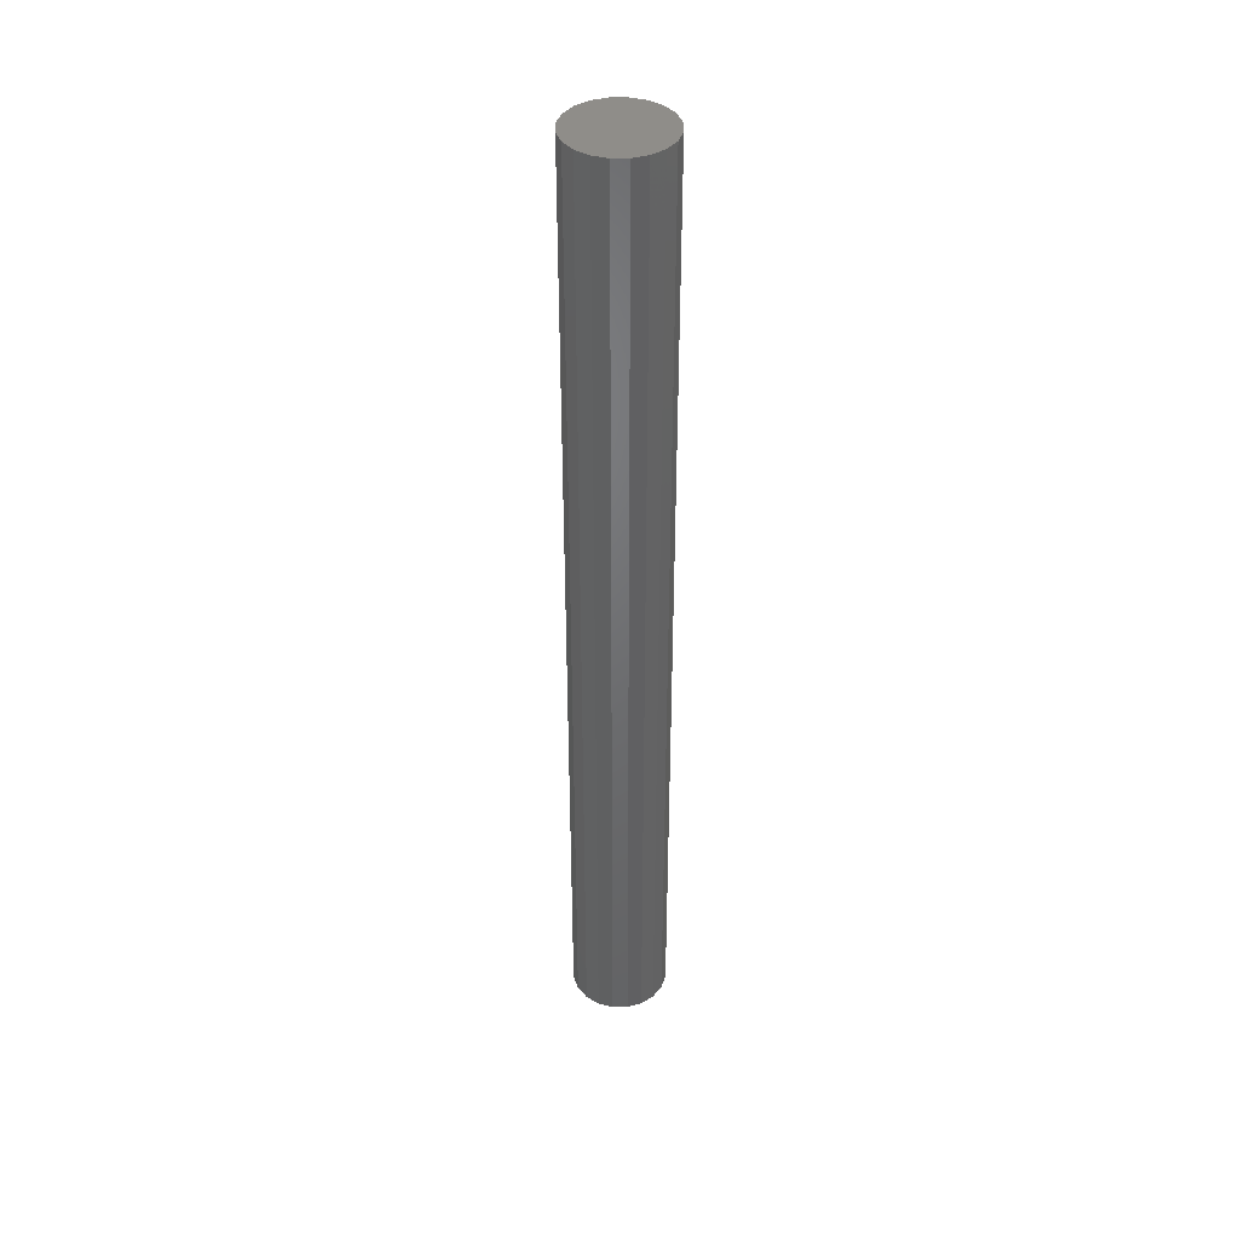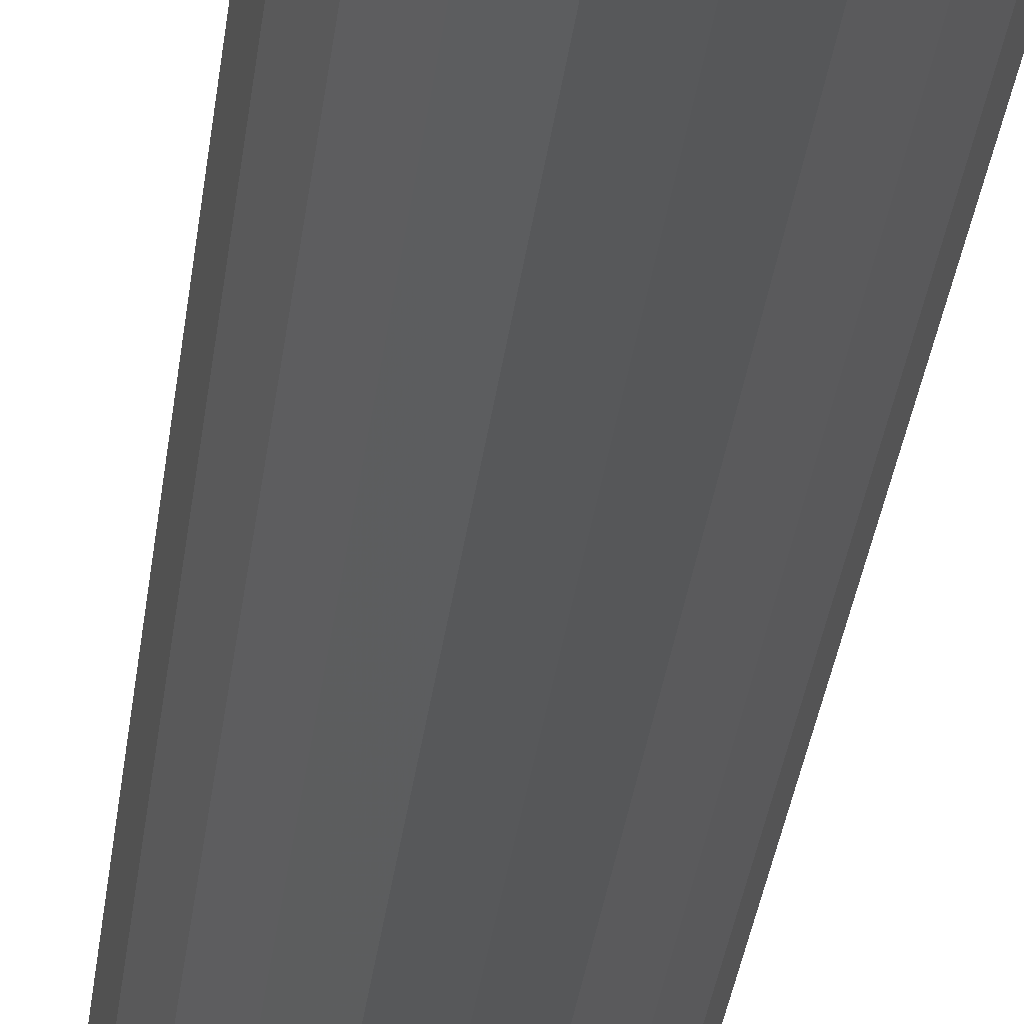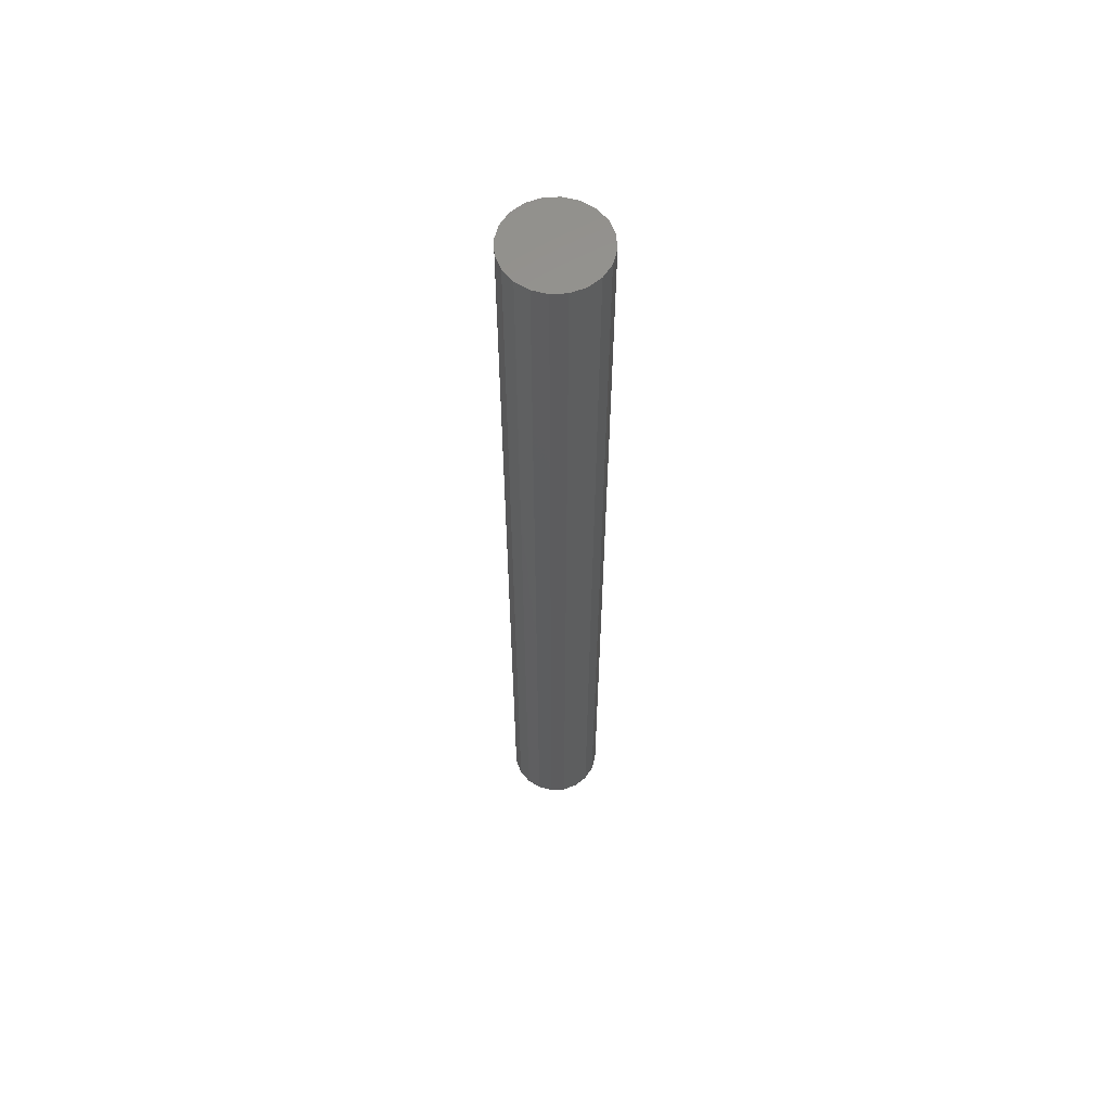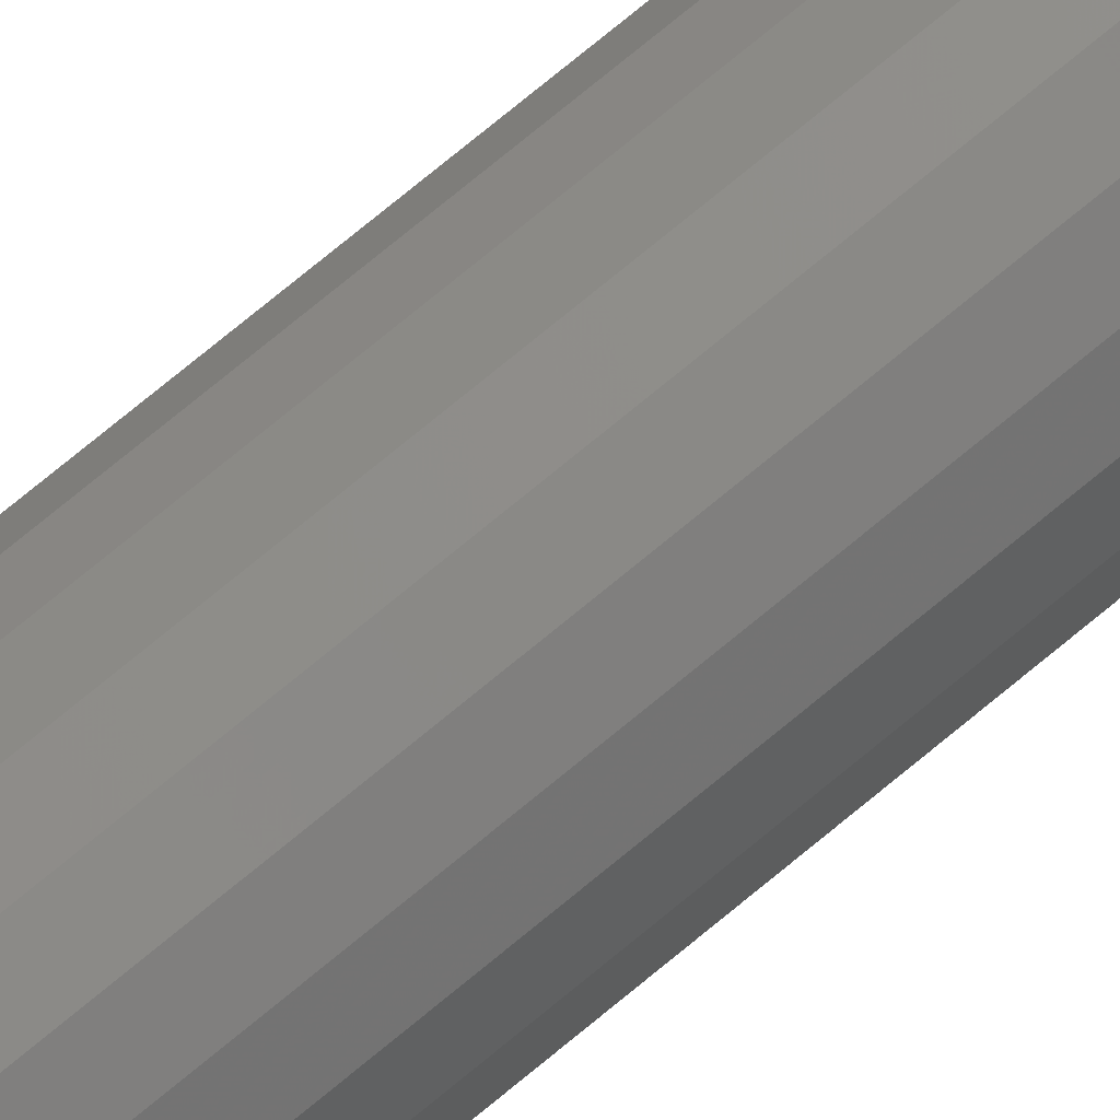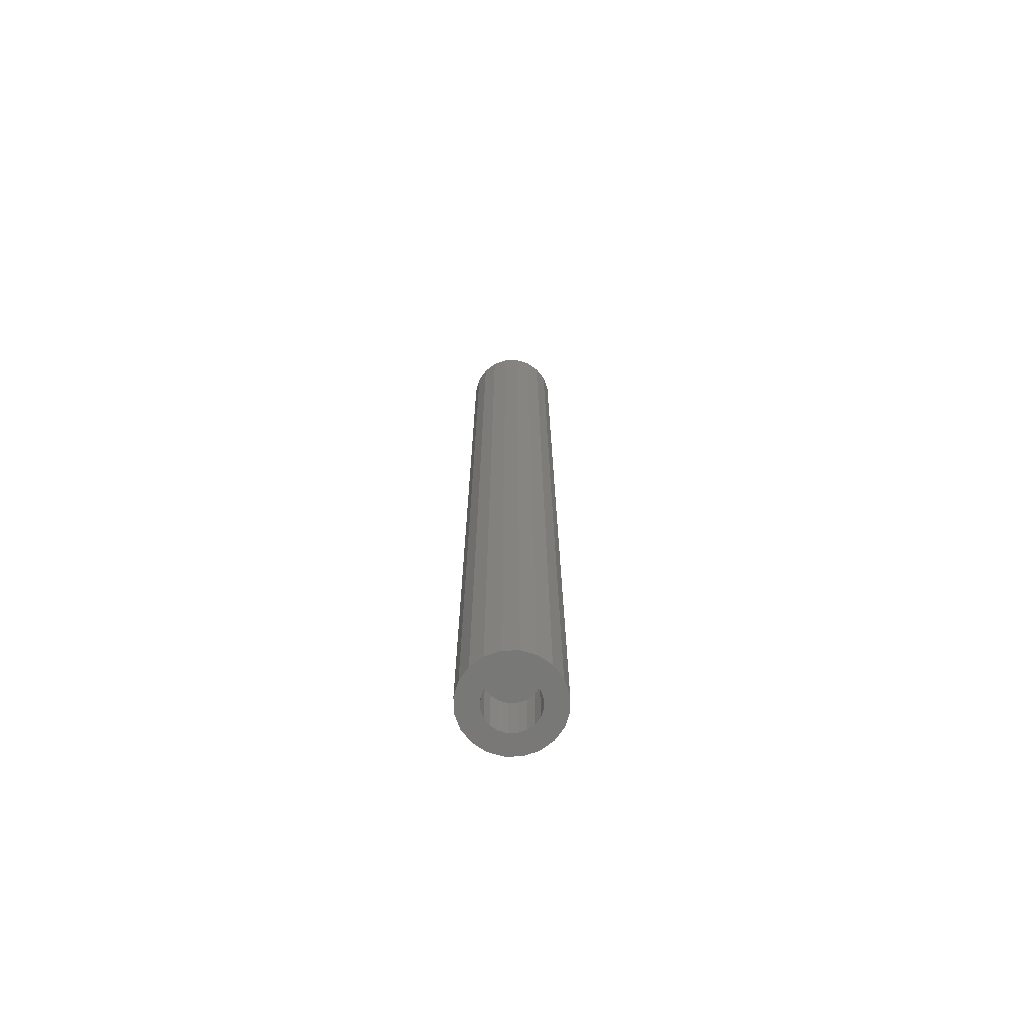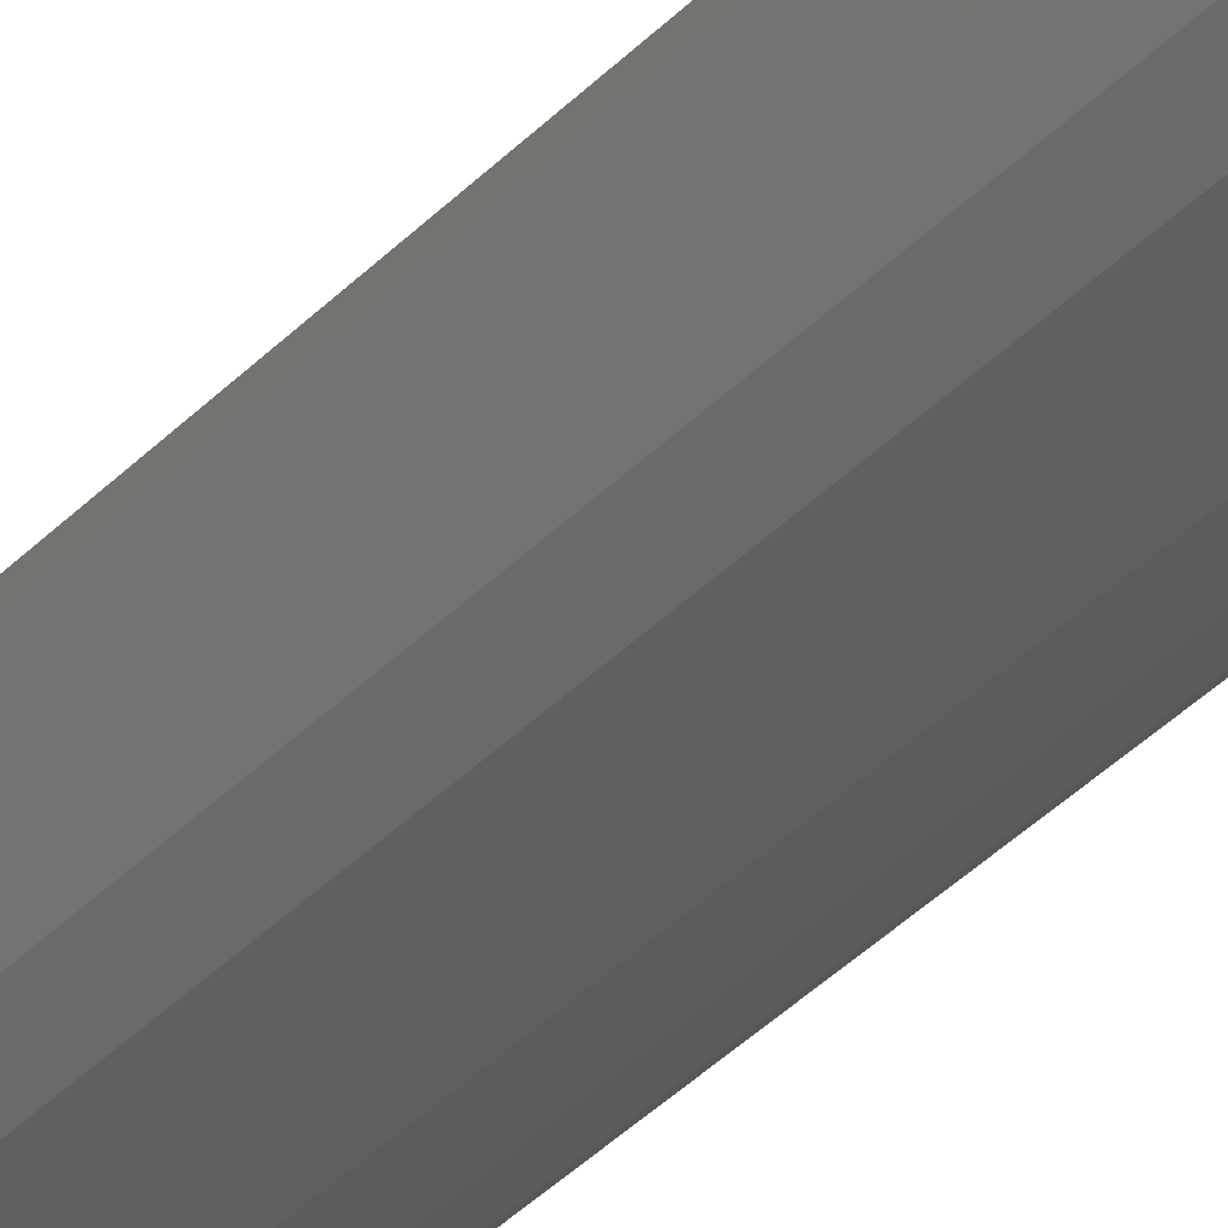
<metadata>
{"format":"stl","ext":"stl","renderer":"f3d","projection":"perspective","resolution":1024,"background":"white","views":[{"elev":40.7,"azim":-81.6,"up":"+Y"},{"elev":-16.9,"azim":-3.7,"up":"+Z"},{"elev":60.1,"azim":113.7,"up":"+Y"},{"elev":76.4,"azim":50.6,"up":"+Z"},{"elev":-71.0,"azim":154.5,"up":"+Y"},{"elev":-34.3,"azim":-35.5,"up":"+Z"}]}
</metadata>
<code>
# stl→obj: 80 verts, 156 faces
v 4.045 -6.526e-16 -2.939
v 4.755 100 -1.545
v 4.755 -3.431e-16 -1.545
v -5 0 0
v -4.755 -3.431e-16 -1.545
v -4.045 -6.526e-16 -2.939
v -1.545 -1.056e-15 -4.755
v -2.939 -8.982e-16 -4.045
v 0 -1.11e-15 -5
v 1.545 -1.056e-15 -4.755
v -1.616 -4.94e-16 -2.225
v -2.225 -3.589e-16 -1.616
v 2.615 -1.887e-16 -0.8498
v 2.225 -3.589e-16 -1.616
v 5 0 0
v 2.75 0 0
v 0 6.106e-16 2.75
v 0.8498 5.807e-16 2.615
v 2.939 8.982e-16 4.045
v 1.616 4.94e-16 2.225
v 2.225 3.589e-16 1.616
v 4.045 6.526e-16 2.939
v 0 1.11e-15 5
v 1.545 1.056e-15 4.755
v -1.545 1.056e-15 4.755
v -2.939 8.982e-16 4.045
v -4.045 6.526e-16 2.939
v -4.755 3.431e-16 1.545
v 1.616 -4.94e-16 -2.225
v -1.616 4.94e-16 2.225
v -0.8498 5.807e-16 2.615
v 2.615 1.887e-16 0.8498
v 4.755 3.431e-16 1.545
v -2.225 3.589e-16 1.616
v -2.615 1.887e-16 0.8498
v -2.615 -1.887e-16 -0.8498
v 2.939 -8.982e-16 -4.045
v -2.75 0 0
v 0.8498 -5.807e-16 -2.615
v 0 -6.106e-16 -2.75
v -0.8498 -5.807e-16 -2.615
v 5 100 -2.22e-14
v 4.045 100 -2.939
v -4.755 100 1.545
v -4.045 100 2.939
v -5 100 -2.22e-14
v -2.939 100 4.045
v -1.545 100 4.755
v 0 100 5
v 1.545 100 4.755
v 2.939 100 4.045
v 4.045 100 2.939
v 4.755 100 1.545
v 2.939 100 -4.045
v 1.545 100 -4.755
v 0 100 -5
v -1.545 100 -4.755
v -2.939 100 -4.045
v -4.045 100 -2.939
v -4.755 100 -1.545
v -2.75 6 -1.332e-15
v -2.615 6 -0.8498
v -2.615 6 0.8498
v -2.225 6 -1.616
v -1.616 6 -2.225
v -0.8498 6 -2.615
v 0 6 -2.75
v 0.8498 6 -2.615
v 1.616 6 -2.225
v 2.225 6 -1.616
v 2.615 6 -0.8498
v 2.75 6 -1.332e-15
v 2.615 6 0.8498
v 2.225 6 1.616
v 1.616 6 2.225
v 0.8498 6 2.615
v 0 6 2.75
v -0.8498 6 2.615
v -1.616 6 2.225
v -2.225 6 1.616
f 1 2 3
f 4 5 6
f 7 4 8
f 8 4 6
f 9 4 7
f 10 4 9
f 11 4 10
f 11 12 4
f 13 14 3
f 15 16 3
f 17 18 19
f 20 21 22
f 23 4 24
f 25 4 23
f 26 4 25
f 27 4 26
f 28 4 27
f 14 29 1
f 30 31 24
f 21 32 33
f 30 4 34
f 24 4 30
f 24 31 19
f 31 17 19
f 19 18 22
f 18 20 22
f 22 21 33
f 35 34 4
f 33 32 15
f 32 16 15
f 16 13 3
f 3 14 1
f 12 36 4
f 1 29 37
f 38 35 4
f 29 39 37
f 37 40 10
f 40 41 10
f 41 11 10
f 39 40 37
f 36 38 4
f 2 42 15
f 3 2 15
f 37 43 1
f 1 43 2
f 44 45 46
f 46 45 47
f 46 47 48
f 46 48 49
f 46 49 50
f 46 50 51
f 46 51 52
f 46 52 53
f 46 53 42
f 46 42 2
f 46 2 43
f 46 43 54
f 46 54 55
f 46 55 56
f 46 56 57
f 46 57 58
f 46 58 59
f 46 59 60
f 4 28 46
f 46 28 44
f 60 5 46
f 46 5 4
f 28 27 44
f 44 27 45
f 27 26 45
f 45 26 47
f 47 26 25
f 48 47 25
f 48 25 23
f 49 48 23
f 49 23 50
f 23 24 50
f 24 51 50
f 24 19 51
f 51 19 52
f 19 22 52
f 22 53 52
f 22 33 53
f 53 33 15
f 42 53 15
f 10 54 37
f 54 43 37
f 9 55 10
f 10 55 54
f 56 9 57
f 57 9 7
f 56 55 9
f 57 7 58
f 58 7 8
f 58 8 59
f 59 8 6
f 59 6 60
f 60 6 5
f 61 38 36
f 62 61 36
f 61 63 35
f 38 61 35
f 62 36 12
f 64 62 12
f 64 12 11
f 65 64 11
f 65 11 41
f 66 65 41
f 66 41 40
f 67 66 40
f 67 40 39
f 68 67 39
f 68 39 29
f 69 68 29
f 29 14 69
f 69 14 70
f 14 13 71
f 70 14 71
f 13 72 71
f 13 16 72
f 32 72 16
f 21 73 32
f 32 73 72
f 74 21 75
f 75 21 20
f 74 73 21
f 75 20 76
f 76 20 18
f 76 18 77
f 77 18 17
f 77 17 78
f 78 17 31
f 78 31 79
f 79 31 30
f 80 79 30
f 34 80 30
f 63 80 34
f 35 63 34
f 61 62 64
f 66 61 65
f 65 61 64
f 67 61 66
f 68 61 67
f 69 61 68
f 70 61 69
f 71 61 70
f 72 61 71
f 73 61 72
f 74 61 73
f 75 61 74
f 76 61 75
f 77 61 76
f 78 61 77
f 79 61 78
f 80 61 79
f 63 61 80

</code>
